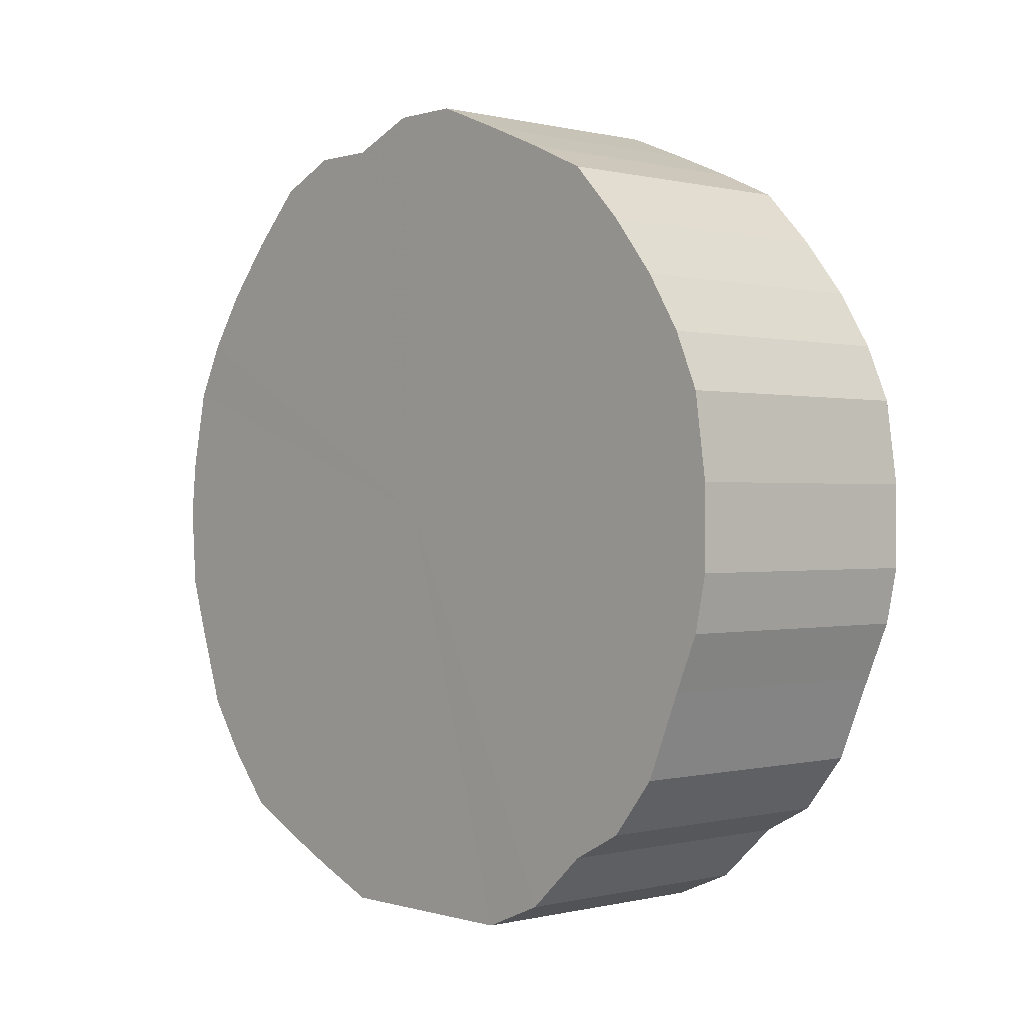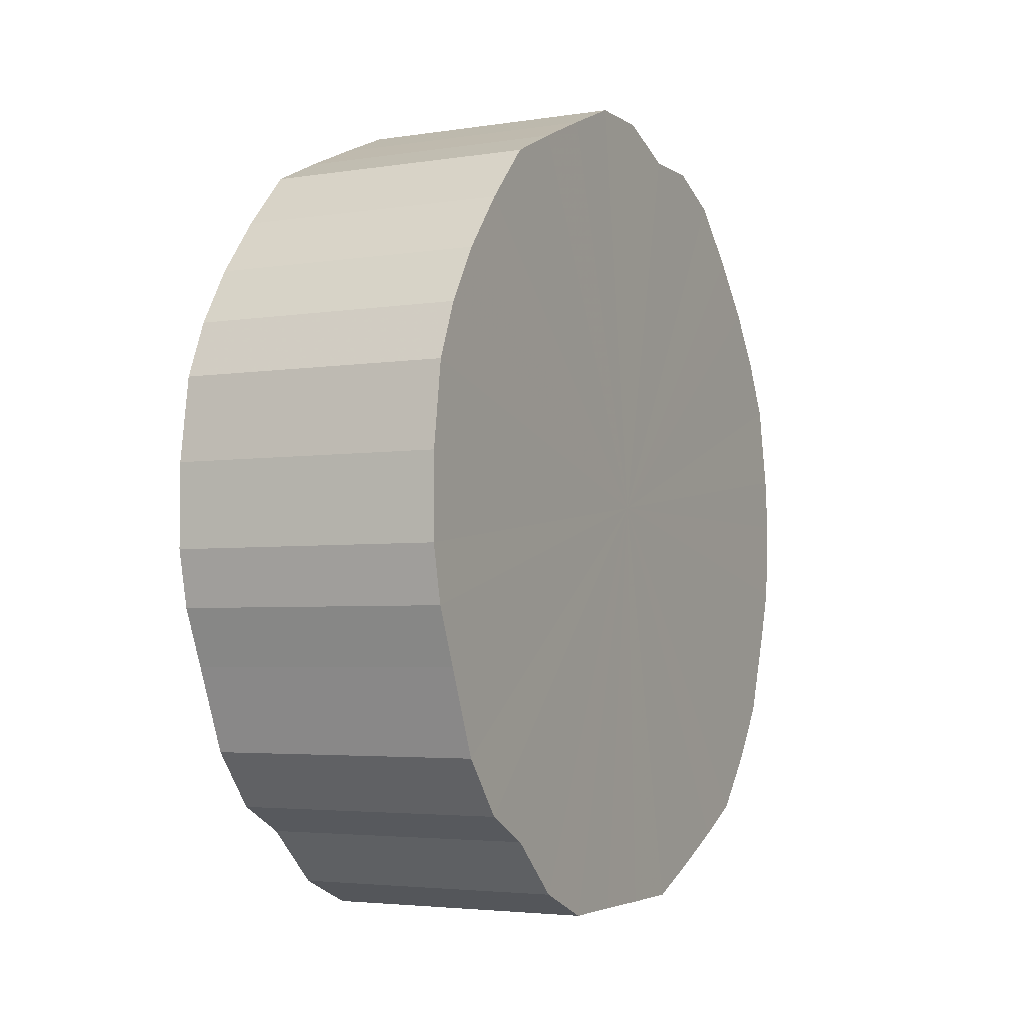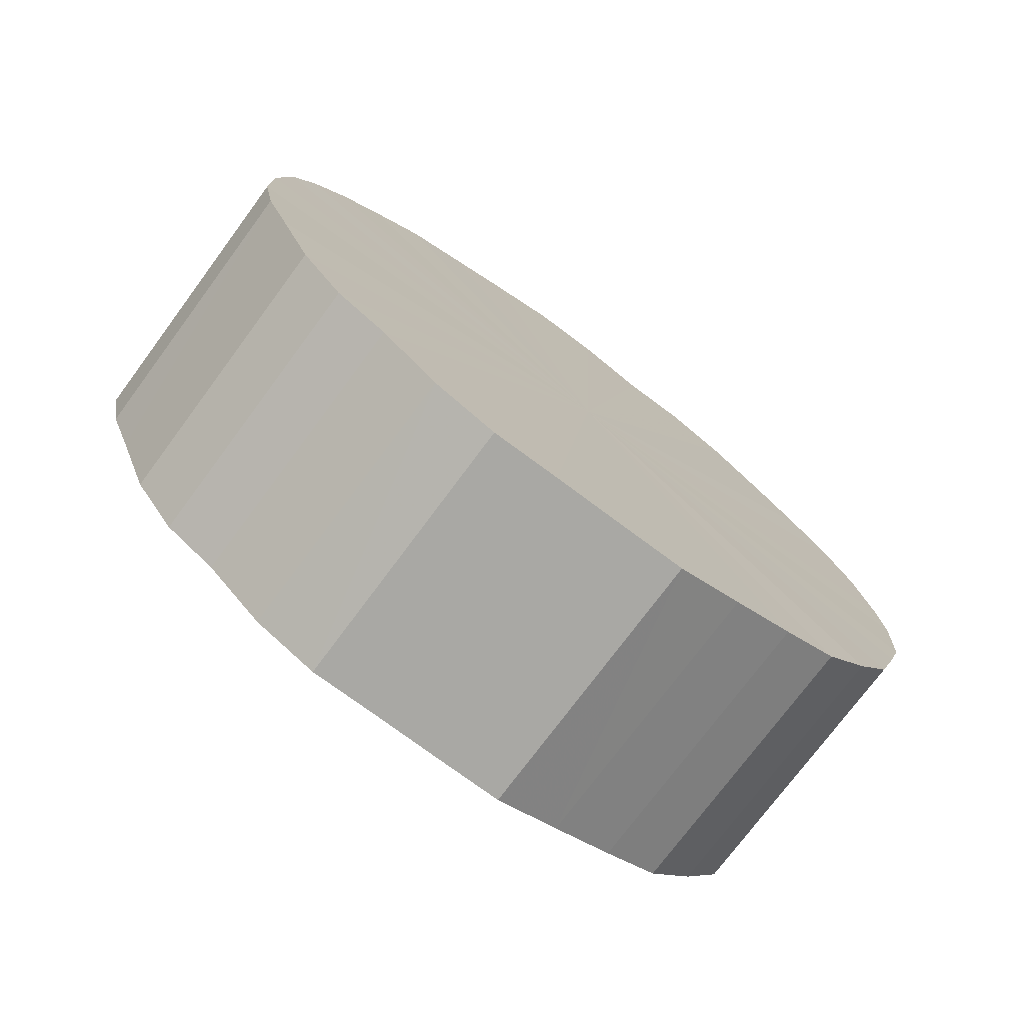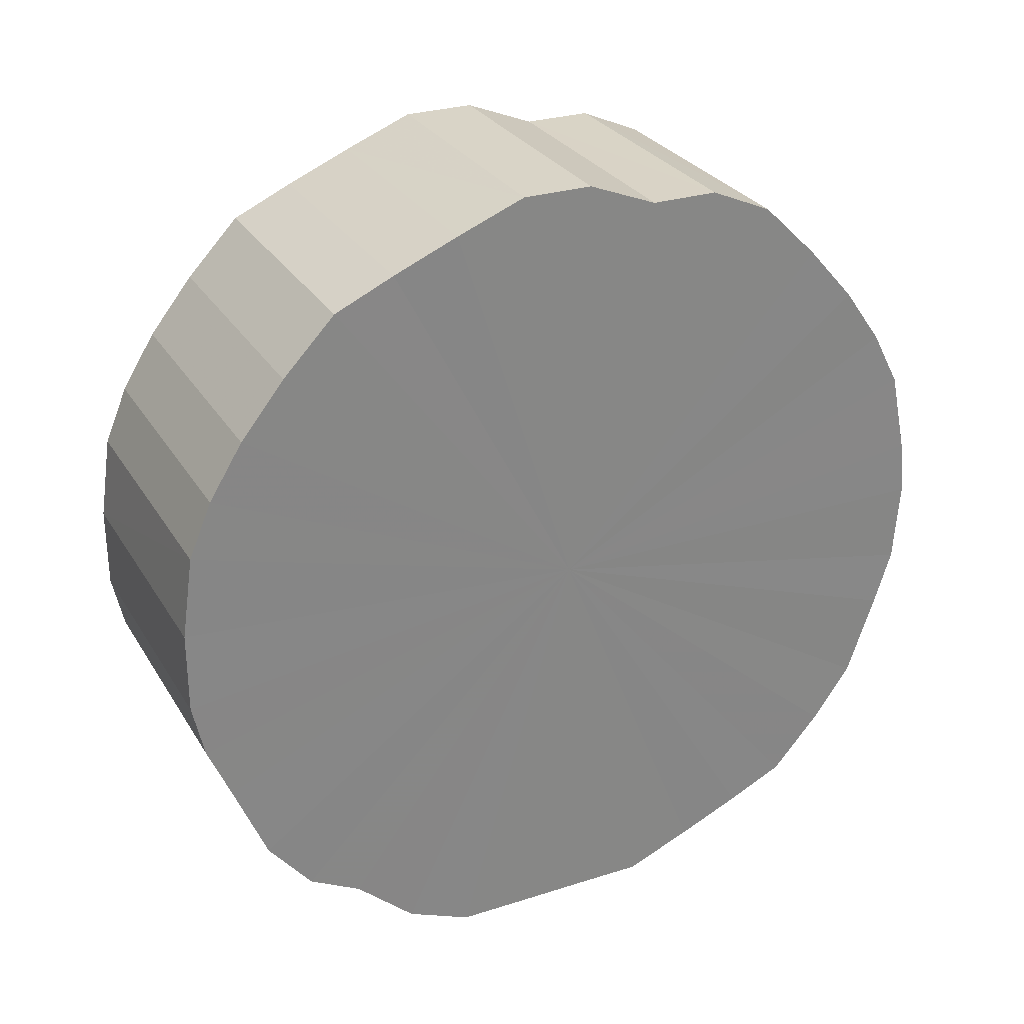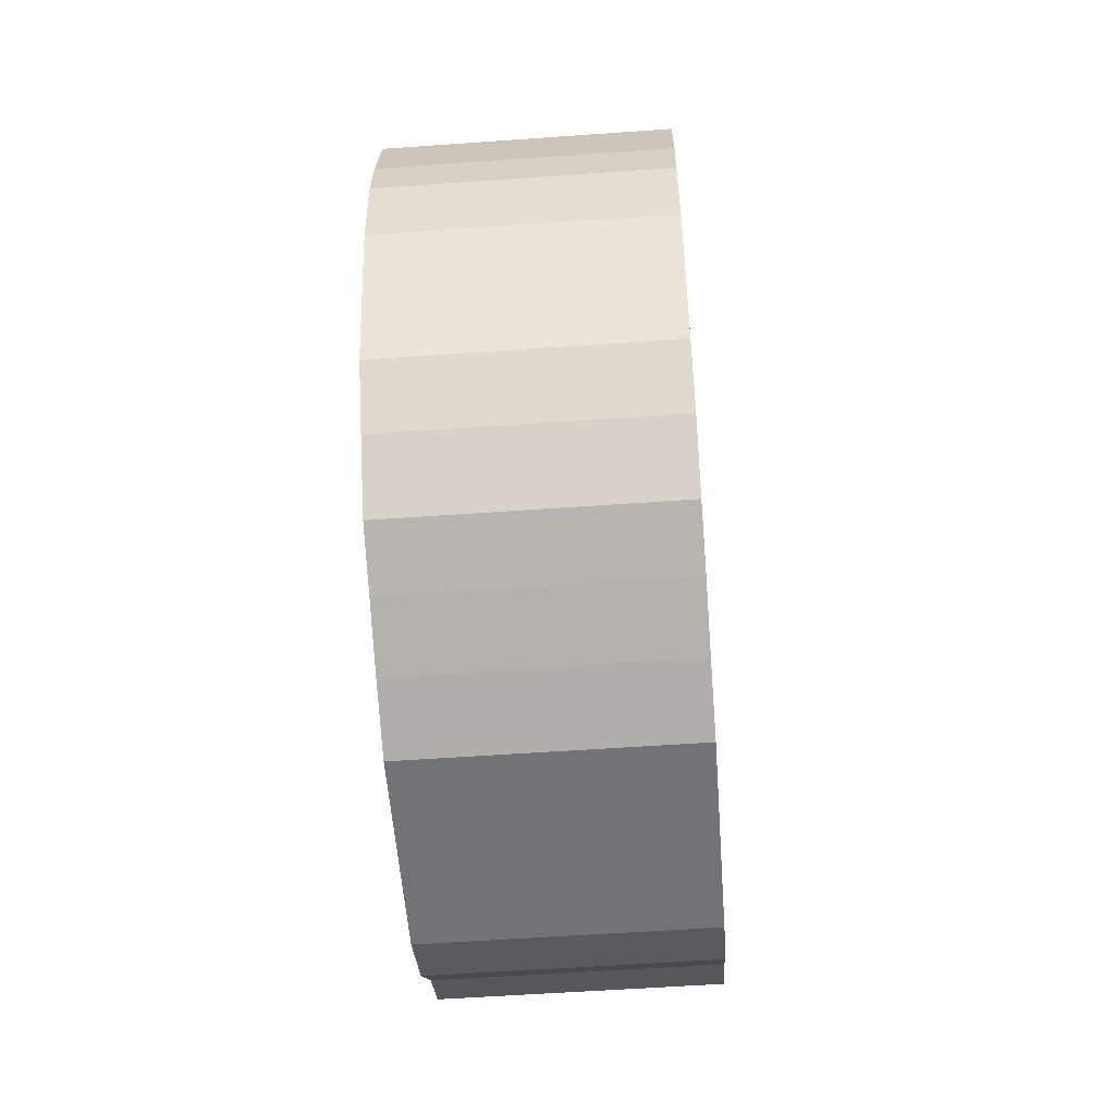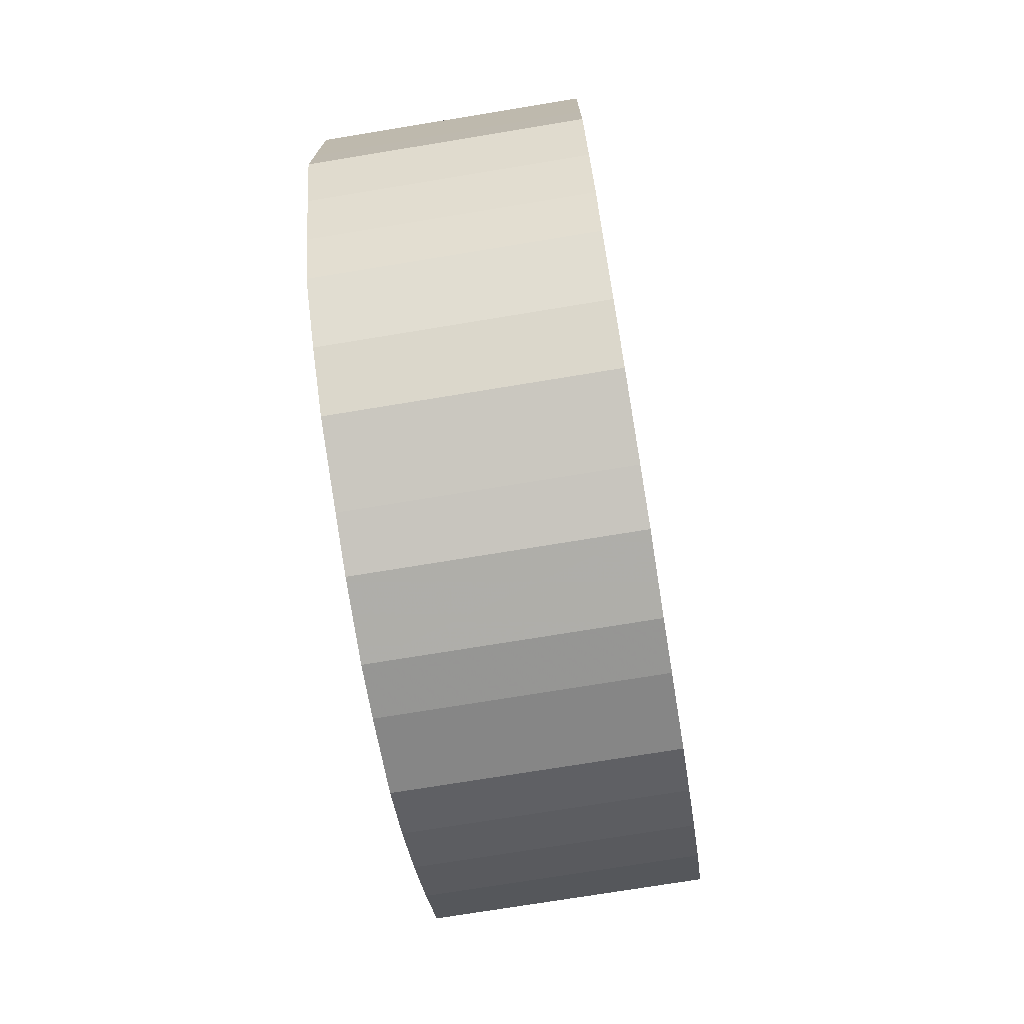
<metadata>
{"format":"obj","ext":"obj","renderer":"f3d","projection":"perspective","resolution":1024,"background":"white","views":[{"elev":-0.0,"azim":-42.0,"up":"+Y"},{"elev":-3.7,"azim":27.6,"up":"+Y"},{"elev":-74.9,"azim":53.4,"up":"+Y"},{"elev":28.4,"azim":64.4,"up":"+Y"},{"elev":-55.8,"azim":-175.7,"up":"+Y"},{"elev":-73.6,"azim":9.3,"up":"+Z"}]}
</metadata>
<code>
o 22977
v 2163 1877 8.078
v 2163 1877 8.08
v 2163 1877 8.078
v 2163 1877 8.086
v 2163 1877 8.08
v 2163 1877 8.08
v 2163 1877 8.08
v 2163 1877 8.097
v 2163 1877 8.086
v 2163 1877 8.086
v 2163 1877 8.086
v 2163 1877 8.111
v 2163 1877 8.097
v 2163 1877 8.097
v 2163 1877 8.097
v 2163 1877 8.129
v 2163 1877 8.111
v 2163 1877 8.111
v 2163 1877 8.111
v 2163 1877 8.149
v 2163 1877 8.129
v 2163 1877 8.129
v 2163 1877 8.129
v 2163 1877 8.172
v 2163 1877 8.149
v 2163 1877 8.149
v 2163 1877 8.149
v 2163 1877 8.196
v 2163 1877 8.172
v 2163 1877 8.172
v 2163 1877 8.172
v 2163 1877 8.221
v 2163 1877 8.196
v 2163 1877 8.196
v 2163 1877 8.196
v 2163 1877 8.247
v 2163 1877 8.221
v 2163 1877 8.221
v 2163 1877 8.221
v 2163 1877 8.272
v 2163 1877 8.247
v 2163 1877 8.247
v 2163 1877 8.247
v 2163 1877 8.295
v 2163 1877 8.272
v 2163 1877 8.272
v 2163 1877 8.272
v 2163 1877 8.317
v 2163 1877 8.295
v 2163 1877 8.295
v 2163 1877 8.295
v 2163 1877 8.336
v 2163 1877 8.317
v 2163 1877 8.317
v 2163 1877 8.317
v 2163 1877 8.352
v 2163 1877 8.336
v 2163 1877 8.336
v 2163 1877 8.336
v 2163 1877 8.365
v 2163 1877 8.352
v 2163 1877 8.352
v 2163 1877 8.352
v 2163 1877 8.373
v 2163 1877 8.365
v 2163 1877 8.365
v 2163 1877 8.365
v 2163 1877 8.377
v 2163 1877 8.373
v 2163 1877 8.373
v 2163 1877 8.373
v 2163 1877 8.377
v 2163 1877 8.377
v 2163 1877 8.377
v 2163 1877 8.078
v 2163 1877 8.08
v 2163 1877 8.08
v 2163 1877 8.086
v 2163 1877 8.086
v 2163 1877 8.08
v 2163 1877 8.078
v 2163 1877 8.086
v 2163 1877 8.08
v 2163 1877 8.097
v 2163 1877 8.097
v 2163 1877 8.097
v 2163 1877 8.086
v 2163 1877 8.111
v 2163 1877 8.097
v 2163 1877 8.111
v 2163 1877 8.111
v 2163 1877 8.129
v 2163 1877 8.111
v 2163 1877 8.149
v 2163 1877 8.129
v 2163 1877 8.129
v 2163 1877 8.129
v 2163 1877 8.172
v 2163 1877 8.149
v 2163 1877 8.196
v 2163 1877 8.172
v 2163 1877 8.149
v 2163 1877 8.149
v 2163 1877 8.221
v 2163 1877 8.196
v 2163 1877 8.247
v 2163 1877 8.221
v 2163 1877 8.172
v 2163 1877 8.172
v 2163 1877 8.272
v 2163 1877 8.247
v 2163 1877 8.295
v 2163 1877 8.272
v 2163 1877 8.196
v 2163 1877 8.196
v 2163 1877 8.317
v 2163 1877 8.295
v 2163 1877 8.336
v 2163 1877 8.317
v 2163 1877 8.221
v 2163 1877 8.221
v 2163 1877 8.352
v 2163 1877 8.336
v 2163 1877 8.365
v 2163 1877 8.352
v 2163 1877 8.247
v 2163 1877 8.247
v 2163 1877 8.373
v 2163 1877 8.365
v 2163 1877 8.377
v 2163 1877 8.373
v 2163 1877 8.272
v 2163 1877 8.272
v 2163 1877 8.377
v 2163 1877 8.377
v 2163 1877 8.373
v 2163 1877 8.377
v 2163 1877 8.295
v 2163 1877 8.295
v 2163 1877 8.365
v 2163 1877 8.373
v 2163 1877 8.352
v 2163 1877 8.365
v 2163 1877 8.317
v 2163 1877 8.317
v 2163 1877 8.336
v 2163 1877 8.352
v 2163 1877 8.336
v 2163 1877 8.228
v 2163 1877 8.08
v 2163 1877 8.078
v 2163 1877 8.086
v 2163 1877 8.08
v 2163 1877 8.097
v 2163 1877 8.086
v 2163 1877 8.111
v 2163 1877 8.097
v 2163 1877 8.129
v 2163 1877 8.111
v 2163 1877 8.149
v 2163 1877 8.129
v 2163 1877 8.172
v 2163 1877 8.149
v 2163 1877 8.196
v 2163 1877 8.172
v 2163 1877 8.221
v 2163 1877 8.196
v 2163 1877 8.247
v 2163 1877 8.221
v 2163 1877 8.272
v 2163 1877 8.247
v 2163 1877 8.295
v 2163 1877 8.272
v 2163 1877 8.317
v 2163 1877 8.295
v 2163 1877 8.336
v 2163 1877 8.317
v 2163 1877 8.352
v 2163 1877 8.336
v 2163 1877 8.365
v 2163 1877 8.352
v 2163 1877 8.373
v 2163 1877 8.365
v 2163 1877 8.377
v 2163 1877 8.373
v 2163 1877 8.377
v 2163 1877 8.228
v 2163 1877 8.078
v 2163 1877 8.08
v 2163 1877 8.08
v 2163 1877 8.086
v 2163 1877 8.086
v 2163 1877 8.097
v 2163 1877 8.097
v 2163 1877 8.111
v 2163 1877 8.111
v 2163 1877 8.129
v 2163 1877 8.129
v 2163 1877 8.149
v 2163 1877 8.149
v 2163 1877 8.172
v 2163 1877 8.172
v 2163 1877 8.196
v 2163 1877 8.196
v 2163 1877 8.221
v 2163 1877 8.221
v 2163 1877 8.247
v 2163 1877 8.247
v 2163 1877 8.272
v 2163 1877 8.272
v 2163 1877 8.295
v 2163 1877 8.295
v 2163 1877 8.317
v 2163 1877 8.317
v 2163 1877 8.336
v 2163 1877 8.336
v 2163 1877 8.352
v 2163 1877 8.352
v 2163 1877 8.365
v 2163 1877 8.365
v 2163 1877 8.373
v 2163 1877 8.373
v 2163 1877 8.377
v 2163 1877 8.377
f 1 2 3
f 2 4 5
f 6 1 7
f 4 8 9
f 10 6 11
f 8 12 13
f 14 10 15
f 12 16 17
f 18 14 19
f 16 20 21
f 22 18 23
f 20 24 25
f 26 22 27
f 24 28 29
f 30 26 31
f 28 32 33
f 34 30 35
f 32 36 37
f 38 34 39
f 36 40 41
f 42 38 43
f 40 44 45
f 46 42 47
f 44 48 49
f 50 46 51
f 48 52 53
f 54 50 55
f 52 56 57
f 58 54 59
f 56 60 61
f 62 58 63
f 60 64 65
f 66 62 67
f 64 68 69
f 70 66 71
f 68 72 73
f 72 70 74
f 75 76 77
f 77 78 79
f 80 81 75
f 82 83 80
f 79 84 85
f 86 87 82
f 88 89 86
f 85 90 91
f 92 93 88
f 94 95 92
f 91 96 97
f 98 99 94
f 100 101 98
f 97 102 103
f 104 105 100
f 106 107 104
f 103 108 109
f 110 111 106
f 112 113 110
f 109 114 115
f 116 117 112
f 118 119 116
f 115 120 121
f 122 123 118
f 124 125 122
f 121 126 127
f 128 129 124
f 130 131 128
f 127 132 133
f 134 135 130
f 136 137 134
f 133 138 139
f 140 141 136
f 142 143 140
f 139 144 145
f 146 147 142
f 145 148 146
f 149 150 151
f 149 152 150
f 149 151 153
f 149 154 152
f 149 153 155
f 149 156 154
f 149 155 157
f 149 158 156
f 149 157 159
f 149 160 158
f 149 159 161
f 149 162 160
f 149 161 163
f 149 164 162
f 149 163 165
f 149 166 164
f 149 165 167
f 149 168 166
f 149 167 169
f 149 170 168
f 149 169 171
f 149 172 170
f 149 171 173
f 149 174 172
f 149 173 175
f 149 176 174
f 149 175 177
f 149 178 176
f 149 177 179
f 149 180 178
f 149 179 181
f 149 182 180
f 149 181 183
f 149 184 182
f 149 183 185
f 149 186 184
f 149 185 186
f 187 188 189
f 187 190 188
f 187 189 191
f 187 192 190
f 187 191 193
f 187 194 192
f 187 193 195
f 187 196 194
f 187 195 197
f 187 198 196
f 187 197 199
f 187 200 198
f 187 199 201
f 187 202 200
f 187 201 203
f 187 204 202
f 187 203 205
f 187 206 204
f 187 205 207
f 187 208 206
f 187 207 209
f 187 210 208
f 187 209 211
f 187 212 210
f 187 211 213
f 187 214 212
f 187 213 215
f 187 216 214
f 187 215 217
f 187 218 216
f 187 217 219
f 187 220 218
f 187 219 221
f 187 222 220
f 187 221 223
f 187 224 222
f 187 223 224

</code>
